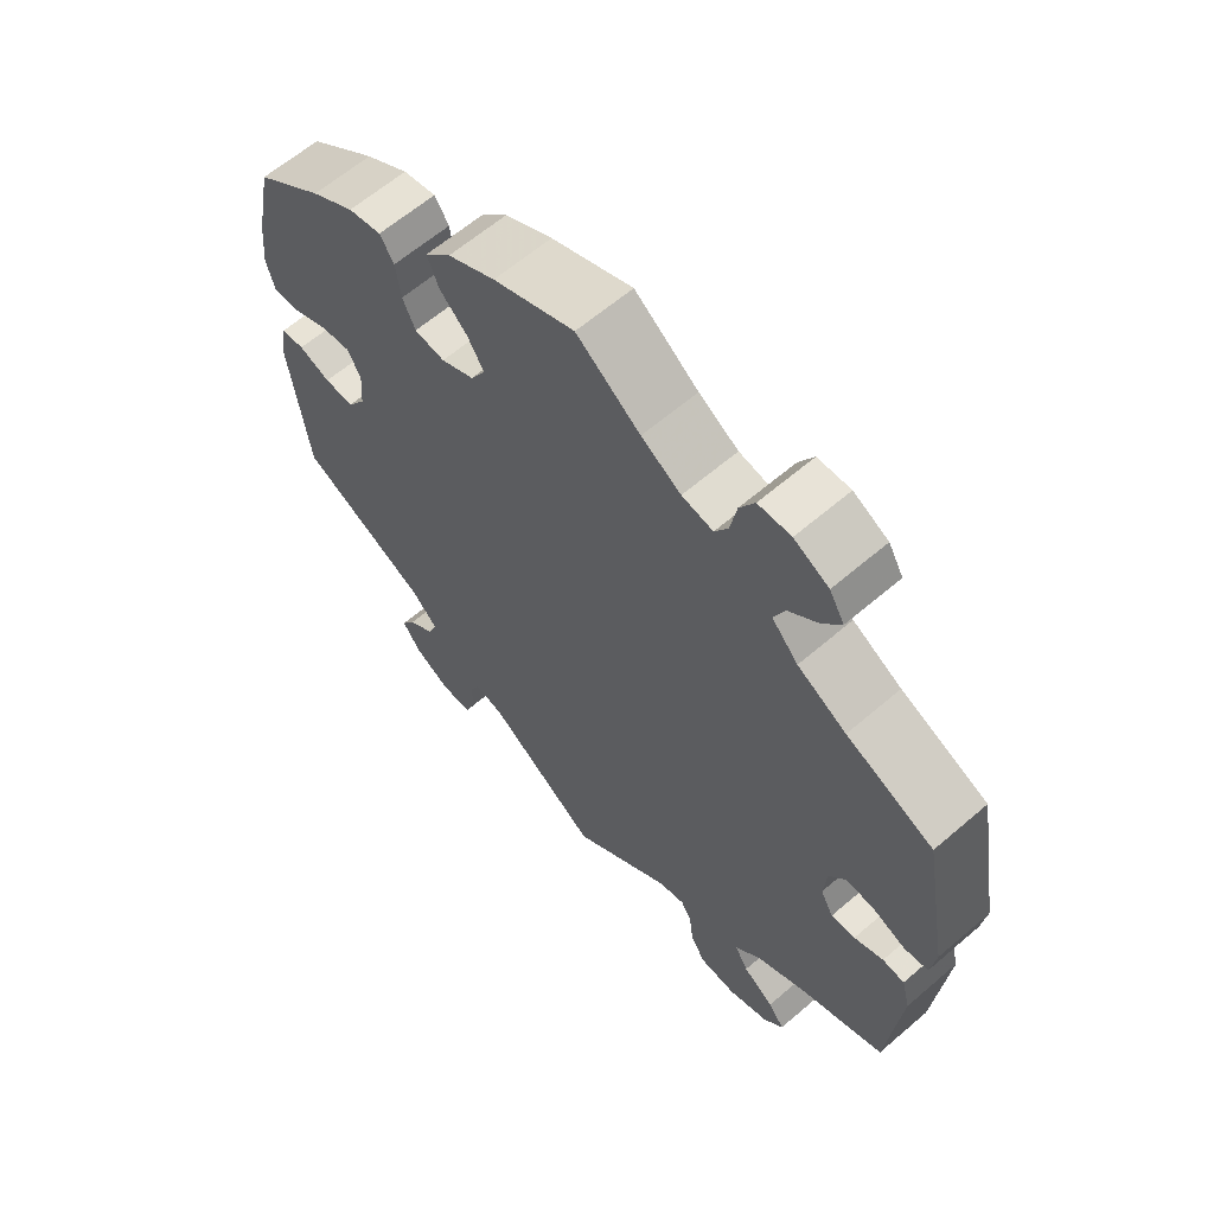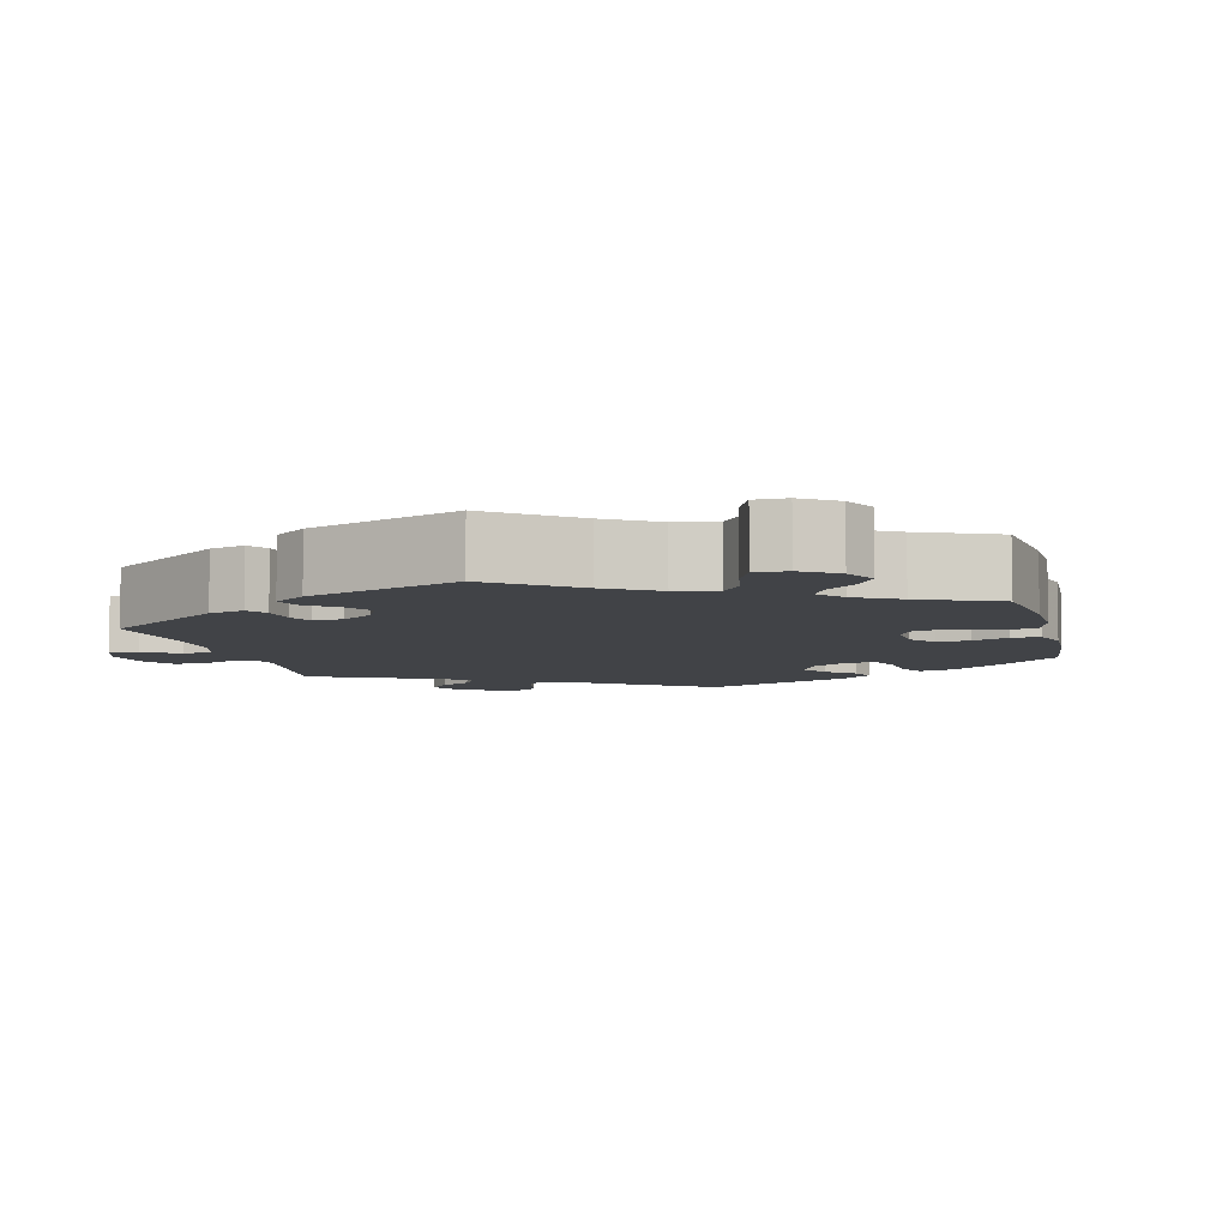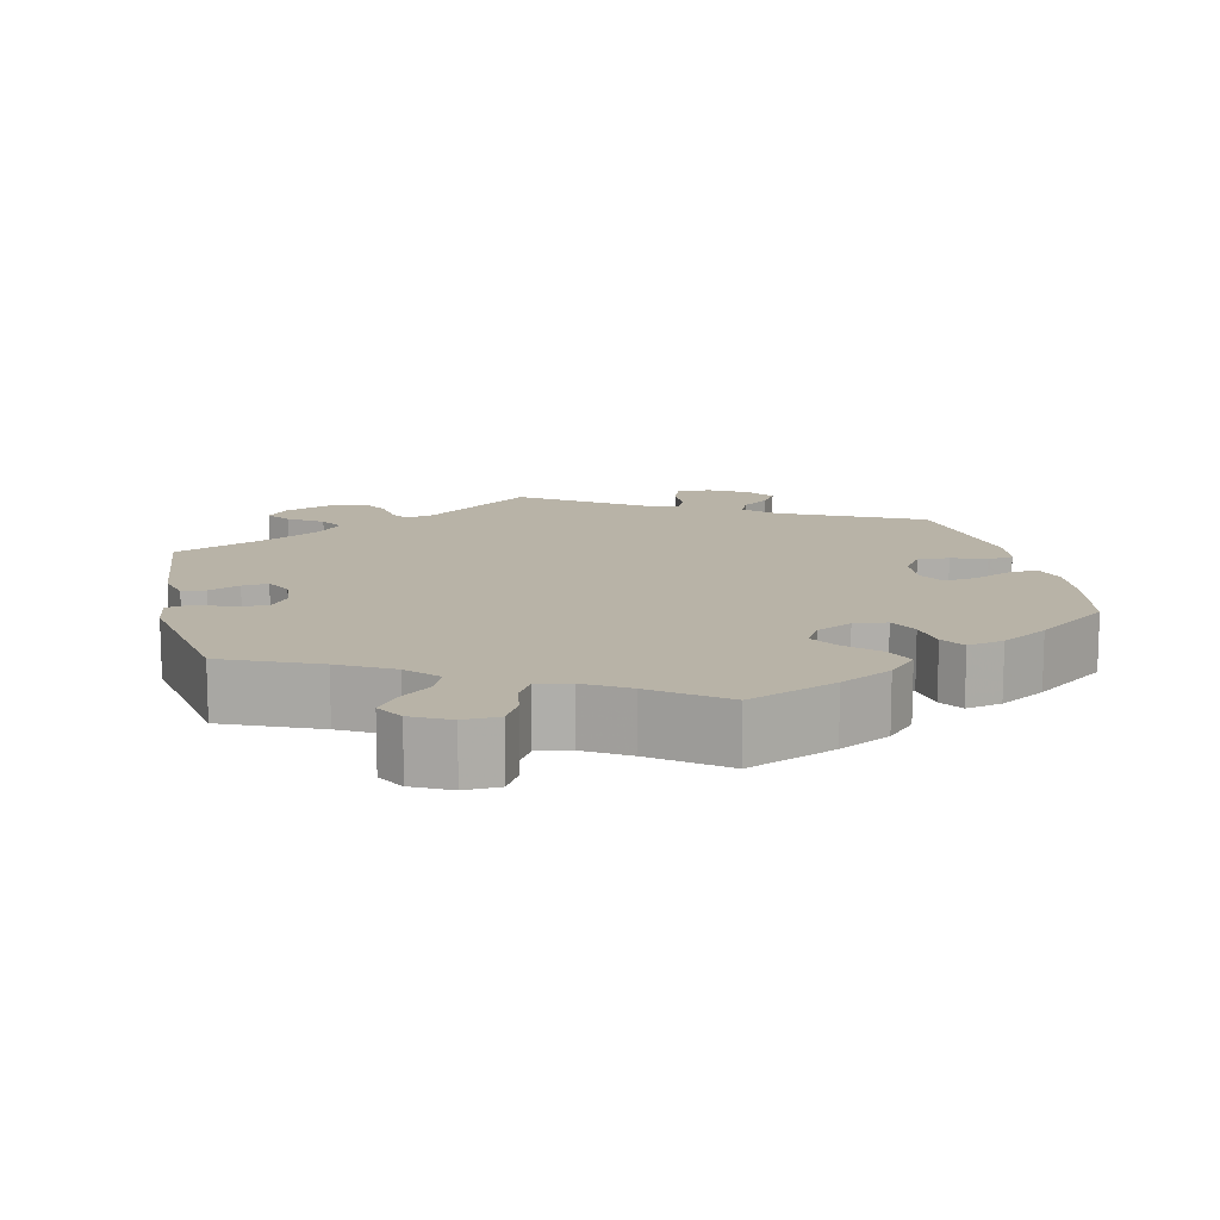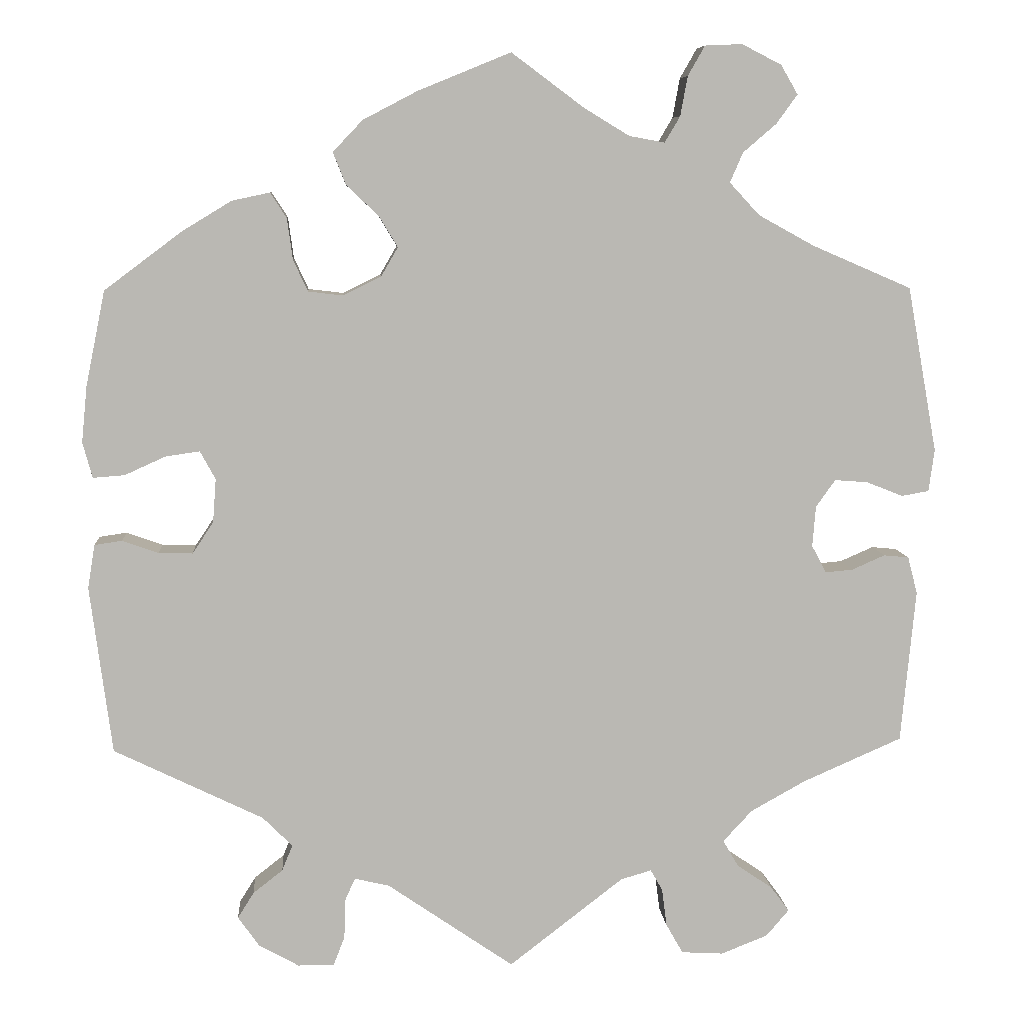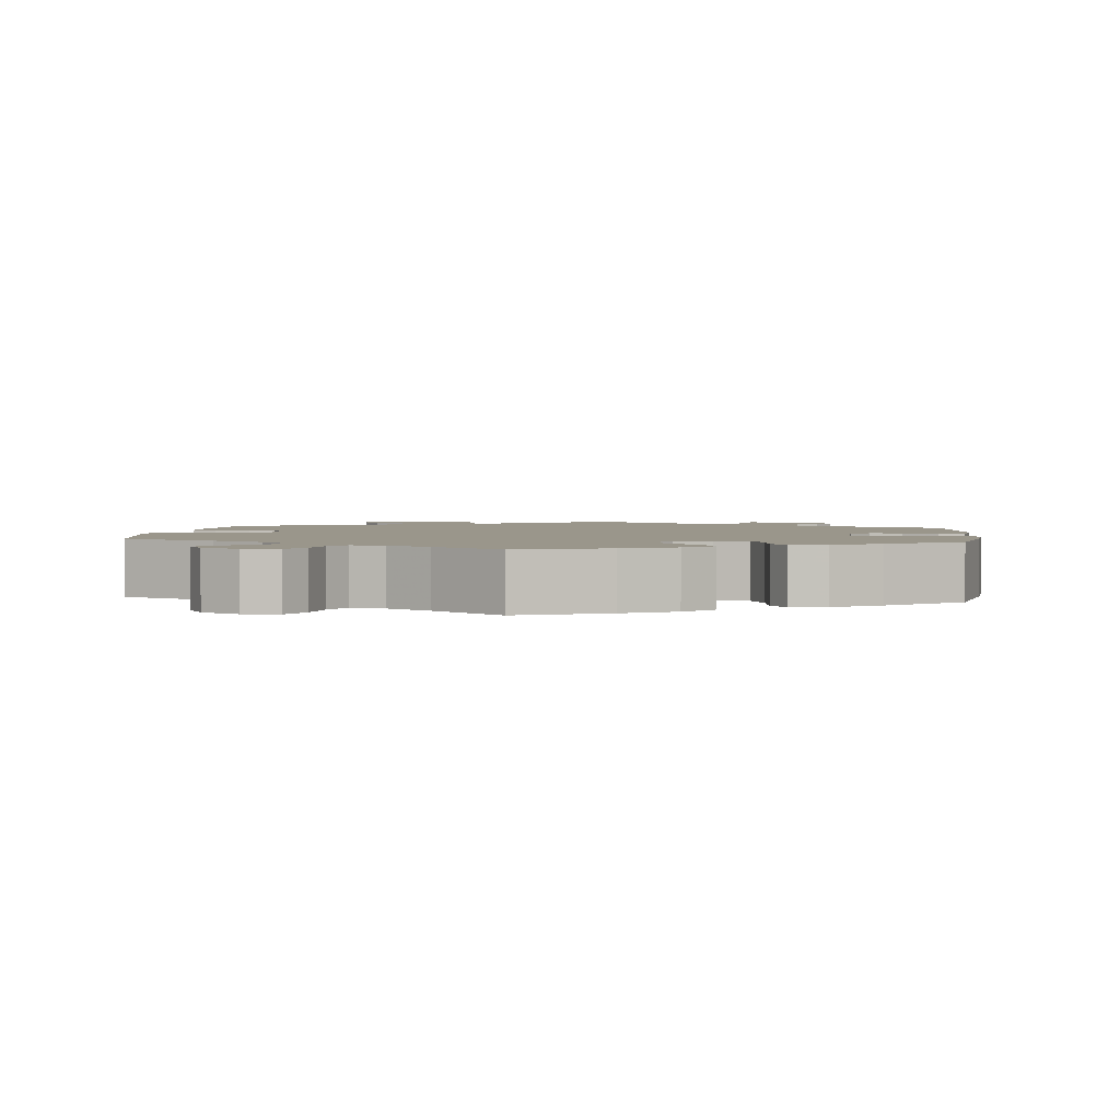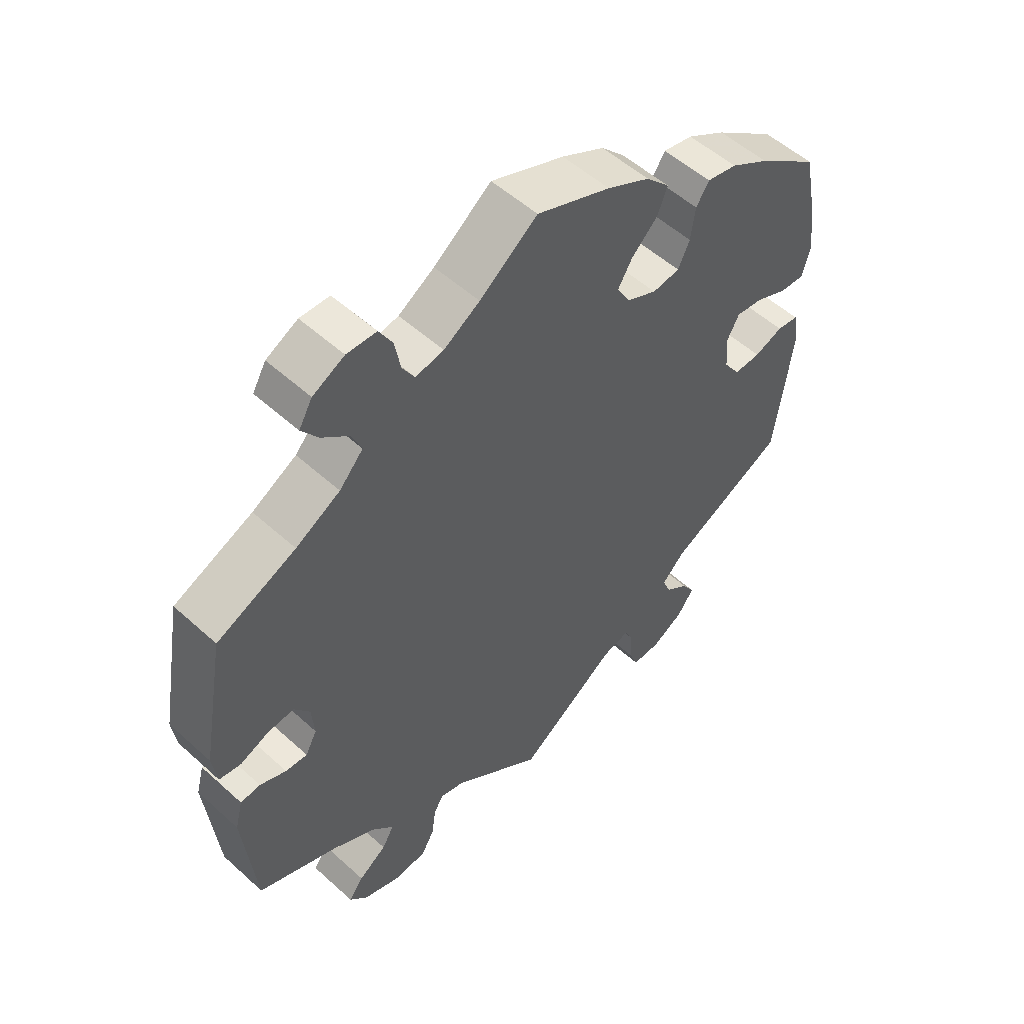
<metadata>
{"format":"obj","ext":"obj","renderer":"f3d","projection":"perspective","resolution":1024,"background":"white","views":[{"elev":62.6,"azim":-131.0,"up":"+Z"},{"elev":-6.9,"azim":-45.7,"up":"+Y"},{"elev":12.7,"azim":-12.8,"up":"+Y"},{"elev":7.8,"azim":175.9,"up":"+Z"},{"elev":2.4,"azim":6.2,"up":"+Y"},{"elev":53.9,"azim":-46.1,"up":"+Z"}]}
</metadata>
<code>
v 0.115 0.07 0.531
v 0.182 0.07 0.496
v 0.219 0.07 0.457
v 0.203 0.07 0.417
v 0.163 0.07 0.379
v 0.14 0.07 0.341
v 0.161 0.07 0.305
v 0.208 0.07 0.282
v 0.251 0.07 0.287
v 0.269 0.07 0.326
v 0.276 0.07 0.377
v 0.296 0.07 0.408
v 0.343 0.07 0.398
v 0.404 0.07 0.361
v 0.5 0.07 0.289
v 0.524 0.07 0.172
v 0.531 0.07 0.102
v 0.519 0.07 0.058
v 0.48 0.07 0.061
v 0.429 0.07 0.084
v 0.387 0.07 0.09
v 0.368 0.07 0.055
v 0.372 0.07 0.001
v 0.398 0.07 -0.038
v 0.44 0.07 -0.037
v 0.485 0.07 -0.021
v 0.519 0.07 -0.026
v 0.528 0.07 -0.08
v 0.501 0.07 -0.288
v 0.316 0.07 -0.378
v 0.279 0.07 -0.415
v 0.292 0.07 -0.447
v 0.329 0.07 -0.476
v 0.349 0.07 -0.508
v 0.323 0.07 -0.545
v 0.273 0.07 -0.573
v 0.228 0.07 -0.573
v 0.214 0.07 -0.537
v 0.213 0.07 -0.489
v 0.2 0.07 -0.46
v 0.157 0.07 -0.47
v 0 0.07 -0.578
v -0.142 0.07 -0.468
v -0.18 0.07 -0.457
v -0.195 0.07 -0.483
v -0.201 0.07 -0.53
v -0.222 0.07 -0.567
v -0.274 0.07 -0.57
v -0.332 0.07 -0.547
v -0.36 0.07 -0.514
v -0.337 0.07 -0.483
v -0.293 0.07 -0.453
v -0.274 0.07 -0.42
v -0.31 0.07 -0.381
v -0.378 0.07 -0.343
v -0.501 0.07 -0.289
v -0.519 0.07 -0.099
v -0.507 0.07 -0.053
v -0.476 0.07 -0.05
v -0.435 0.07 -0.068
v -0.401 0.07 -0.071
v -0.383 0.07 -0.037
v -0.387 0.07 0.013
v -0.411 0.07 0.047
v -0.452 0.07 0.044
v -0.497 0.07 0.026
v -0.531 0.07 0.032
v -0.538 0.07 0.084
v -0.501 0.07 0.289
v -0.378 0.07 0.342
v -0.309 0.07 0.38
v -0.272 0.07 0.42
v -0.288 0.07 0.457
v -0.329 0.07 0.492
v -0.355 0.07 0.528
v -0.334 0.07 0.564
v -0.285 0.07 0.589
v -0.239 0.07 0.587
v -0.218 0.07 0.55
v -0.209 0.07 0.501
v -0.19 0.07 0.469
v -0.146 0.07 0.477
v -0.09 0.07 0.511
v 0 0.07 0.578
v 0.115 0 0.531
v 0.182 0 0.496
v 0.219 0 0.457
v 0.203 0 0.417
v 0.163 0 0.379
v 0.14 0 0.341
v 0.161 0 0.305
v 0.208 0 0.282
v 0.251 0 0.287
v 0.269 0 0.326
v 0.276 0 0.377
v 0.296 0 0.408
v 0.343 0 0.398
v 0.404 0 0.361
v 0.5 0 0.289
v 0.524 0 0.172
v 0.531 0 0.102
v 0.519 0 0.058
v 0.48 0 0.061
v 0.429 0 0.084
v 0.387 0 0.09
v 0.368 0 0.055
v 0.372 0 0.001
v 0.398 0 -0.038
v 0.44 0 -0.037
v 0.485 0 -0.021
v 0.519 0 -0.026
v 0.528 0 -0.08
v 0.501 0 -0.288
v 0.316 0 -0.378
v 0.279 0 -0.415
v 0.292 0 -0.447
v 0.329 0 -0.476
v 0.349 0 -0.508
v 0.323 0 -0.545
v 0.273 0 -0.573
v 0.228 0 -0.573
v 0.214 0 -0.537
v 0.213 0 -0.489
v 0.2 0 -0.46
v 0.157 0 -0.47
v 0 0 -0.578
v -0.142 0 -0.468
v -0.18 0 -0.457
v -0.195 0 -0.483
v -0.201 0 -0.53
v -0.222 0 -0.567
v -0.274 0 -0.57
v -0.332 0 -0.547
v -0.36 0 -0.514
v -0.337 0 -0.483
v -0.293 0 -0.453
v -0.274 0 -0.42
v -0.31 0 -0.381
v -0.378 0 -0.343
v -0.501 0 -0.289
v -0.519 0 -0.099
v -0.507 0 -0.053
v -0.476 0 -0.05
v -0.435 0 -0.068
v -0.401 0 -0.071
v -0.383 0 -0.037
v -0.387 0 0.013
v -0.411 0 0.047
v -0.452 0 0.044
v -0.497 0 0.026
v -0.531 0 0.032
v -0.538 0 0.084
v -0.501 0 0.289
v -0.378 0 0.342
v -0.309 0 0.38
v -0.272 0 0.42
v -0.288 0 0.457
v -0.329 0 0.492
v -0.355 0 0.528
v -0.334 0 0.564
v -0.285 0 0.589
v -0.239 0 0.587
v -0.218 0 0.55
v -0.209 0 0.501
v -0.19 0 0.469
v -0.146 0 0.477
v -0.09 0 0.511
v 0 0 0.578
f 83 84 1 2
f 82 83 2 3
f 81 82 3 4
f 77 78 79 80
f 77 80 81
f 76 77 81
f 73 74 75 76
f 72 73 76 81
f 71 72 81 4
f 67 68 69 70
f 65 66 67 70
f 64 65 70 71
f 63 64 71 4
f 57 58 59 60
f 55 56 57 60
f 54 55 60 61
f 53 54 61 62
f 49 50 51 52
f 49 52 53
f 48 49 53
f 45 46 47 48
f 44 45 48 53
f 43 44 53 62
f 41 42 43 62
f 36 37 38 39
f 36 39 40
f 35 36 40
f 32 33 34 35
f 31 32 35 40
f 30 31 40 41
f 28 29 30
f 25 26 27 28
f 24 25 28 30
f 23 24 30 41
f 17 18 19 20
f 17 20 21
f 16 17 21
f 15 16 21
f 14 15 21
f 13 14 21 22
f 10 11 12 13
f 9 10 13 22
f 62 63 4 5
f 8 9 22 23
f 7 8 23 41
f 6 7 41 62
f 5 6 62
f 86 85 168 167
f 87 86 167 166
f 88 87 166 165
f 164 163 162 161
f 165 164 161
f 165 161 160
f 160 159 158 157
f 165 160 157 156
f 88 165 156 155
f 154 153 152 151
f 154 151 150 149
f 155 154 149 148
f 88 155 148 147
f 144 143 142 141
f 144 141 140 139
f 145 144 139 138
f 146 145 138 137
f 136 135 134 133
f 137 136 133
f 137 133 132
f 132 131 130 129
f 137 132 129 128
f 146 137 128 127
f 146 127 126 125
f 123 122 121 120
f 124 123 120
f 124 120 119
f 119 118 117 116
f 124 119 116 115
f 125 124 115 114
f 114 113 112
f 112 111 110 109
f 114 112 109 108
f 125 114 108 107
f 104 103 102 101
f 105 104 101
f 105 101 100
f 105 100 99
f 105 99 98
f 106 105 98 97
f 97 96 95 94
f 106 97 94 93
f 89 88 147 146
f 107 106 93 92
f 125 107 92 91
f 146 125 91 90
f 146 90 89
f 1 85 86 2
f 2 86 87 3
f 3 87 88 4
f 4 88 89 5
f 5 89 90 6
f 6 90 91 7
f 7 91 92 8
f 8 92 93 9
f 9 93 94 10
f 10 94 95 11
f 11 95 96 12
f 12 96 97 13
f 13 97 98 14
f 14 98 99 15
f 15 99 100 16
f 16 100 101 17
f 17 101 102 18
f 18 102 103 19
f 19 103 104 20
f 20 104 105 21
f 21 105 106 22
f 22 106 107 23
f 23 107 108 24
f 24 108 109 25
f 25 109 110 26
f 26 110 111 27
f 27 111 112 28
f 28 112 113 29
f 29 113 114 30
f 30 114 115 31
f 31 115 116 32
f 32 116 117 33
f 33 117 118 34
f 34 118 119 35
f 35 119 120 36
f 36 120 121 37
f 37 121 122 38
f 38 122 123 39
f 39 123 124 40
f 40 124 125 41
f 41 125 126 42
f 42 126 127 43
f 43 127 128 44
f 44 128 129 45
f 45 129 130 46
f 46 130 131 47
f 47 131 132 48
f 48 132 133 49
f 49 133 134 50
f 50 134 135 51
f 51 135 136 52
f 52 136 137 53
f 53 137 138 54
f 54 138 139 55
f 55 139 140 56
f 56 140 141 57
f 57 141 142 58
f 58 142 143 59
f 59 143 144 60
f 60 144 145 61
f 61 145 146 62
f 62 146 147 63
f 63 147 148 64
f 64 148 149 65
f 65 149 150 66
f 66 150 151 67
f 67 151 152 68
f 68 152 153 69
f 69 153 154 70
f 70 154 155 71
f 71 155 156 72
f 72 156 157 73
f 73 157 158 74
f 74 158 159 75
f 75 159 160 76
f 76 160 161 77
f 77 161 162 78
f 78 162 163 79
f 79 163 164 80
f 80 164 165 81
f 81 165 166 82
f 82 166 167 83
f 83 167 168 84
f 84 168 85 1

</code>
